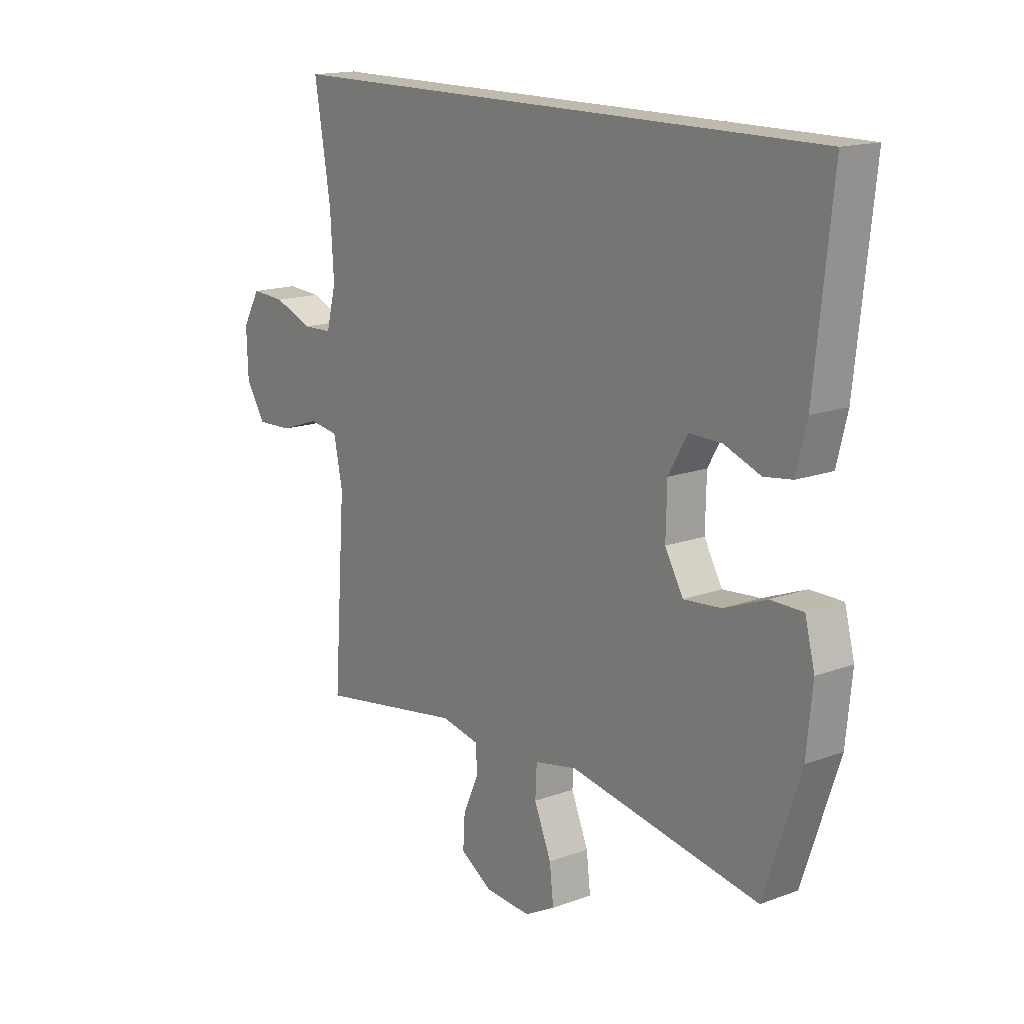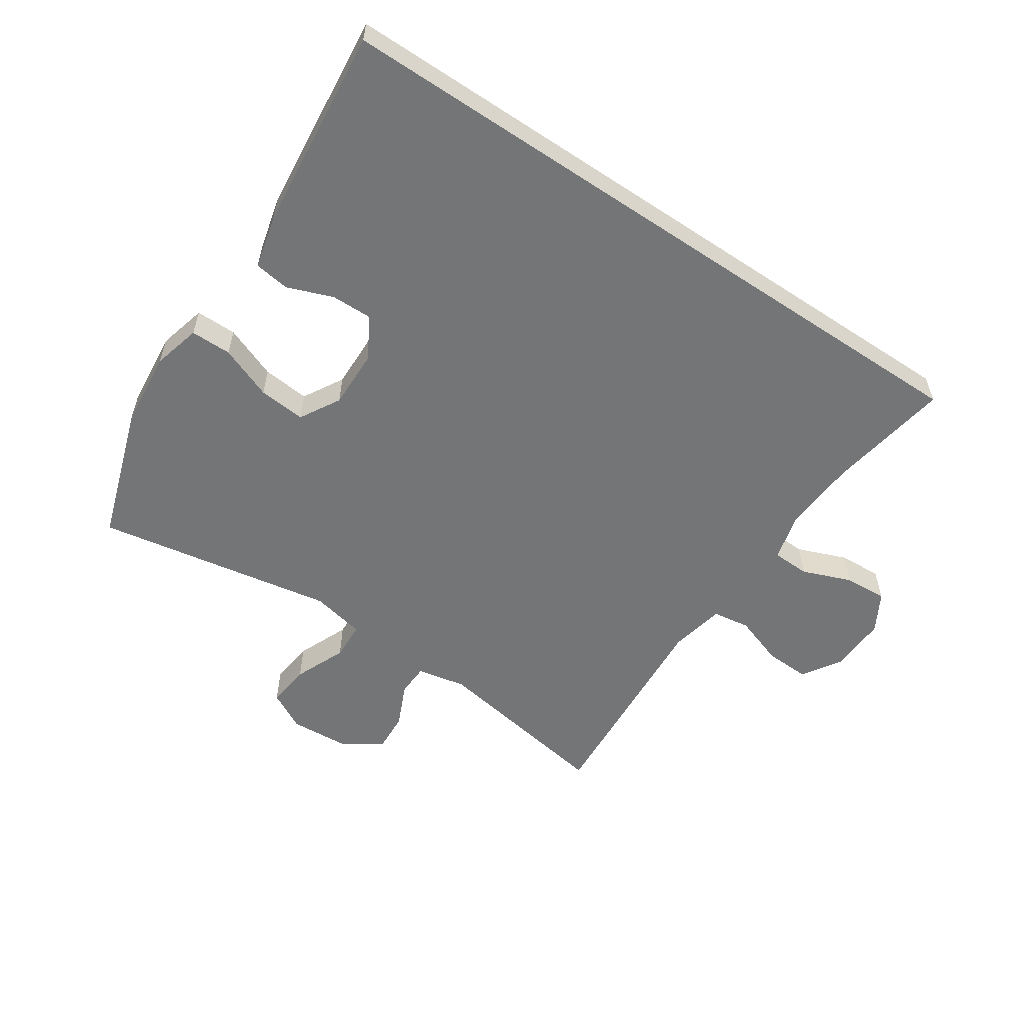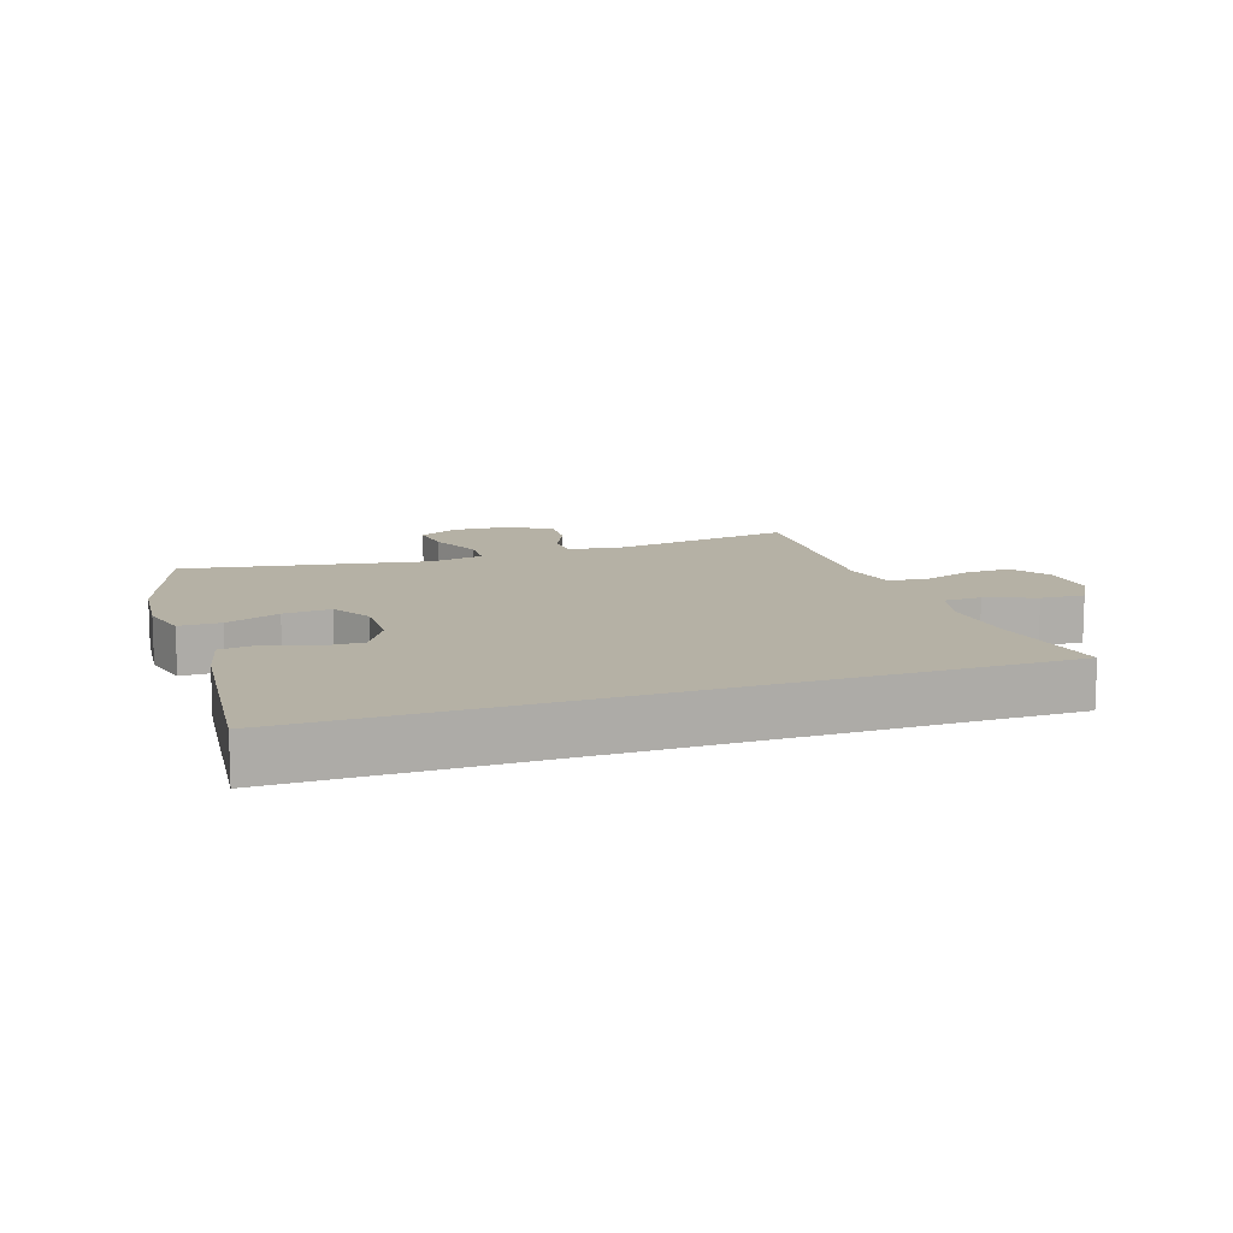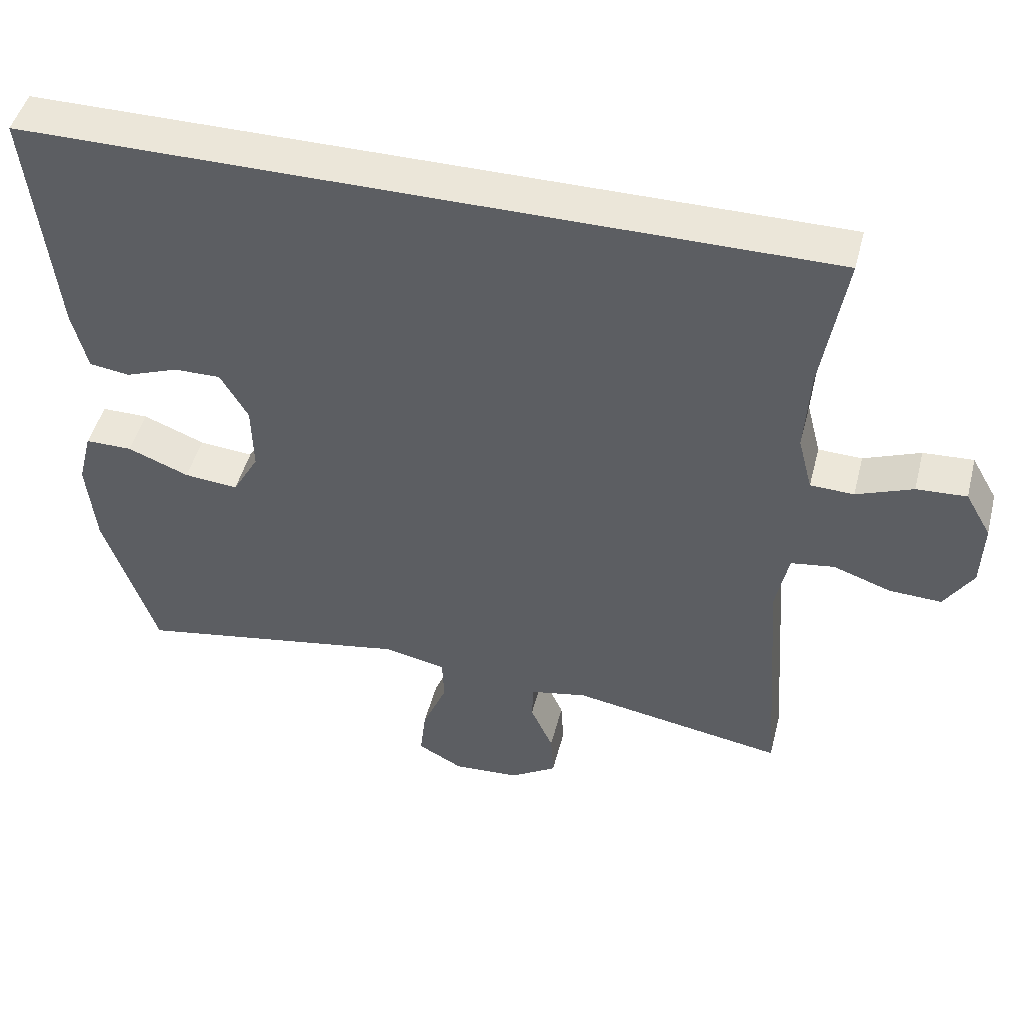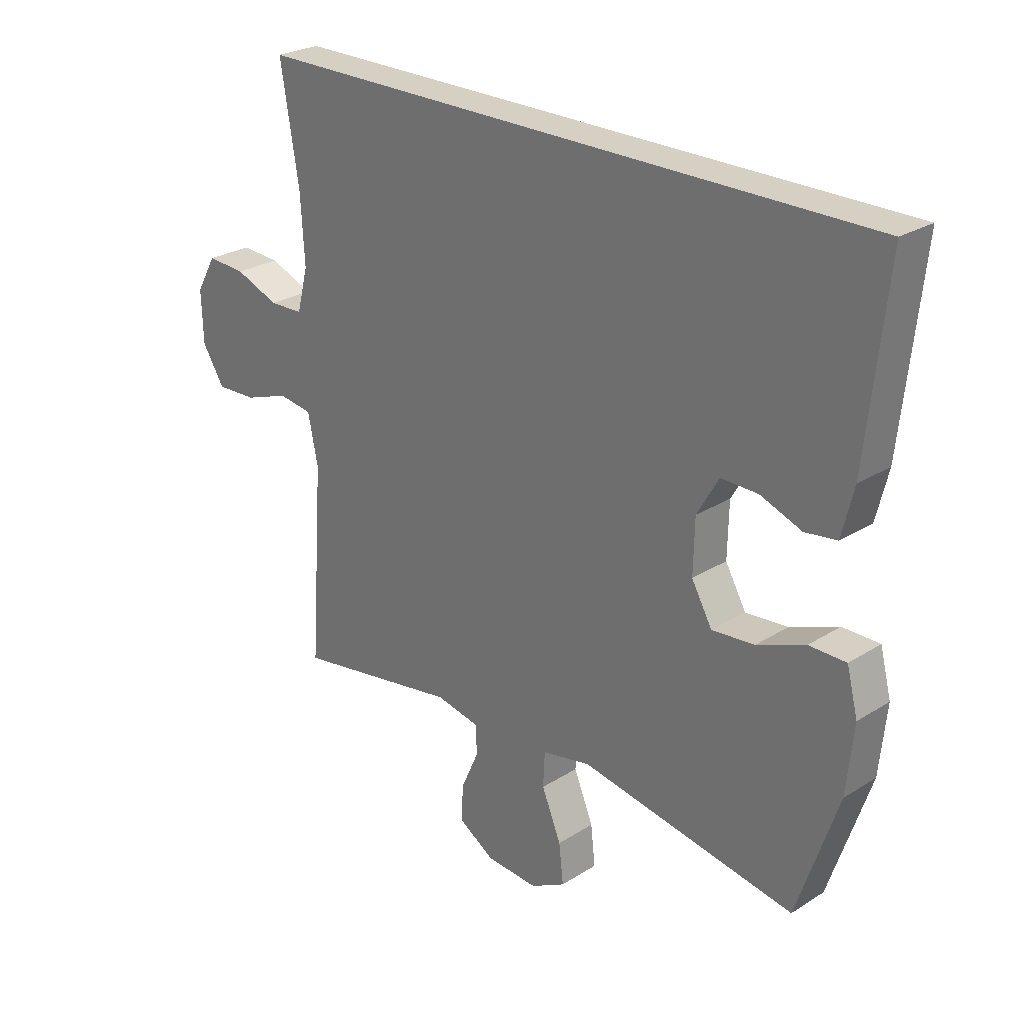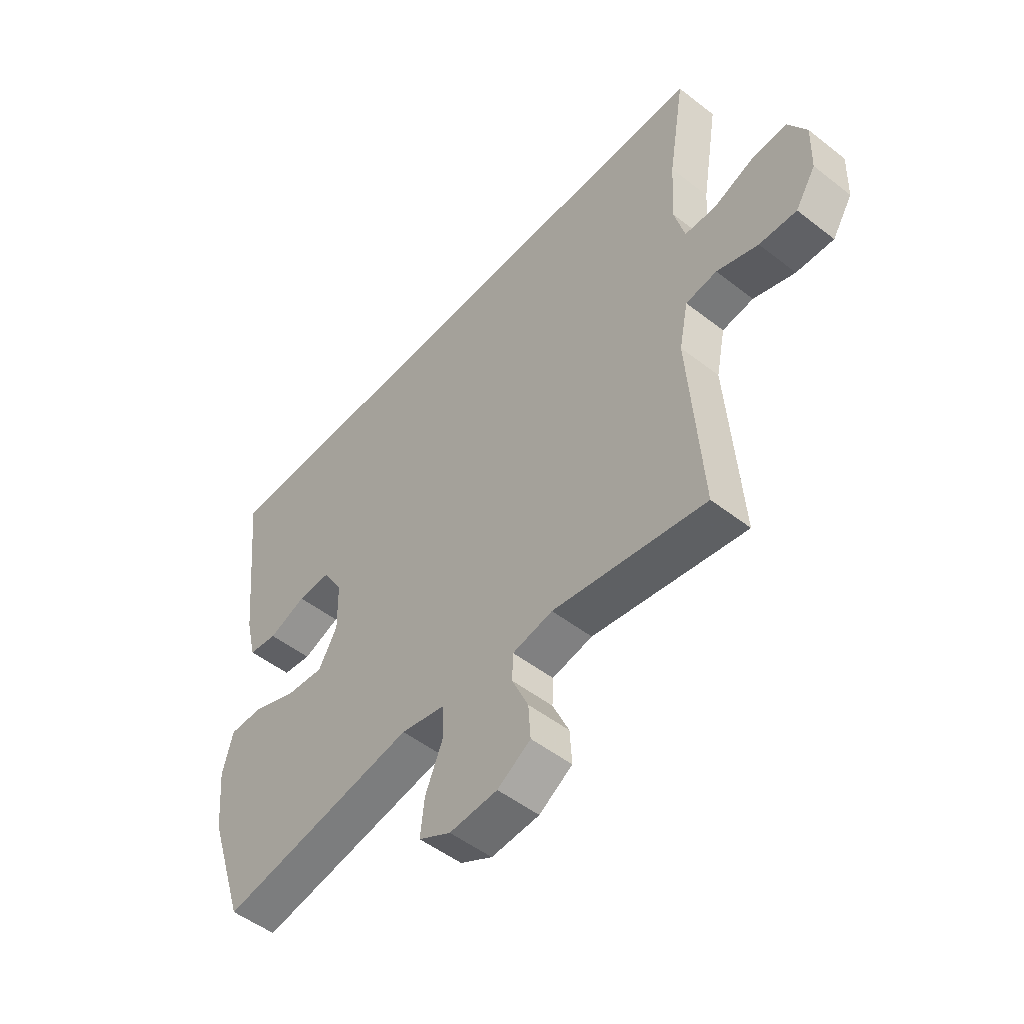
<metadata>
{"format":"obj","ext":"obj","renderer":"f3d","projection":"perspective","resolution":1024,"background":"white","views":[{"elev":15.8,"azim":-127.6,"up":"+Z"},{"elev":-56.4,"azim":-33.9,"up":"+Y"},{"elev":11.9,"azim":-19.0,"up":"+Y"},{"elev":47.3,"azim":14.3,"up":"+Z"},{"elev":26.0,"azim":-134.8,"up":"+Z"},{"elev":-50.9,"azim":49.7,"up":"+Z"}]}
</metadata>
<code>
v -0.5 0.07 -0.5
v -0.573 0.07 -0.28
v -0.585 0.07 -0.158
v -0.565 0.07 -0.08
v -0.499 0.07 -0.08
v -0.413 0.07 -0.114
v -0.337 0.07 -0.121
v -0.3 0.07 -0.056
v -0.302 0.07 0.039
v -0.341 0.07 0.106
v -0.407 0.07 0.105
v -0.481 0.07 0.077
v -0.538 0.07 0.085
v -0.559 0.07 0.171
v -0.594 0.07 0.5
v 0.525 0.07 0.5
v 0.492 0.07 0.3
v 0.485 0.07 0.181
v 0.505 0.07 0.104
v 0.566 0.07 0.102
v 0.645 0.07 0.133
v 0.715 0.07 0.137
v 0.751 0.07 0.074
v 0.748 0.07 -0.018
v 0.708 0.07 -0.081
v 0.635 0.07 -0.078
v 0.554 0.07 -0.05
v 0.493 0.07 -0.059
v 0.475 0.07 -0.147
v 0.5 0.07 -0.5
v 0.201 0.07 -0.45
v 0.122 0.07 -0.466
v 0.12 0.07 -0.518
v 0.152 0.07 -0.589
v 0.156 0.07 -0.654
v 0.091 0.07 -0.695
v -0.003 0.07 -0.701
v -0.066 0.07 -0.667
v -0.058 0.07 -0.596
v -0.023 0.07 -0.512
v -0.026 0.07 -0.45
v -0.113 0.07 -0.432
v -0.5 0 -0.5
v -0.573 0 -0.28
v -0.585 0 -0.158
v -0.565 0 -0.08
v -0.499 0 -0.08
v -0.413 0 -0.114
v -0.337 0 -0.121
v -0.3 0 -0.056
v -0.302 0 0.039
v -0.341 0 0.106
v -0.407 0 0.105
v -0.481 0 0.077
v -0.538 0 0.085
v -0.559 0 0.171
v -0.594 0 0.5
v 0.525 0 0.5
v 0.492 0 0.3
v 0.485 0 0.181
v 0.505 0 0.104
v 0.566 0 0.102
v 0.645 0 0.133
v 0.715 0 0.137
v 0.751 0 0.074
v 0.748 0 -0.018
v 0.708 0 -0.081
v 0.635 0 -0.078
v 0.554 0 -0.05
v 0.493 0 -0.059
v 0.475 0 -0.147
v 0.5 0 -0.5
v 0.201 0 -0.45
v 0.122 0 -0.466
v 0.12 0 -0.518
v 0.152 0 -0.589
v 0.156 0 -0.654
v 0.091 0 -0.695
v -0.003 0 -0.701
v -0.066 0 -0.667
v -0.058 0 -0.596
v -0.023 0 -0.512
v -0.026 0 -0.45
v -0.113 0 -0.432
f 37 38 39 40
f 37 40 41
f 36 37 41
f 33 34 35 36
f 32 33 36 41
f 31 32 41 42
f 29 30 31
f 28 29 31 42
f 24 25 26 27
f 24 27 28
f 23 24 28
f 20 21 22 23
f 19 20 23 28
f 18 19 28 42
f 14 15 16 17
f 11 12 13 14
f 10 11 14 17
f 9 10 17 18
f 3 4 5 6
f 3 6 7
f 2 3 7
f 1 2 7
f 42 1 7 8
f 8 9 18 42
f 82 81 80 79
f 83 82 79
f 83 79 78
f 78 77 76 75
f 83 78 75 74
f 84 83 74 73
f 73 72 71
f 84 73 71 70
f 69 68 67 66
f 70 69 66
f 70 66 65
f 65 64 63 62
f 70 65 62 61
f 84 70 61 60
f 59 58 57 56
f 56 55 54 53
f 59 56 53 52
f 60 59 52 51
f 48 47 46 45
f 49 48 45
f 49 45 44
f 49 44 43
f 50 49 43 84
f 84 60 51 50
f 1 43 44 2
f 2 44 45 3
f 3 45 46 4
f 4 46 47 5
f 5 47 48 6
f 6 48 49 7
f 7 49 50 8
f 8 50 51 9
f 9 51 52 10
f 10 52 53 11
f 11 53 54 12
f 12 54 55 13
f 13 55 56 14
f 14 56 57 15
f 15 57 58 16
f 16 58 59 17
f 17 59 60 18
f 18 60 61 19
f 19 61 62 20
f 20 62 63 21
f 21 63 64 22
f 22 64 65 23
f 23 65 66 24
f 24 66 67 25
f 25 67 68 26
f 26 68 69 27
f 27 69 70 28
f 28 70 71 29
f 29 71 72 30
f 30 72 73 31
f 31 73 74 32
f 32 74 75 33
f 33 75 76 34
f 34 76 77 35
f 35 77 78 36
f 36 78 79 37
f 37 79 80 38
f 38 80 81 39
f 39 81 82 40
f 40 82 83 41
f 41 83 84 42
f 42 84 43 1

</code>
